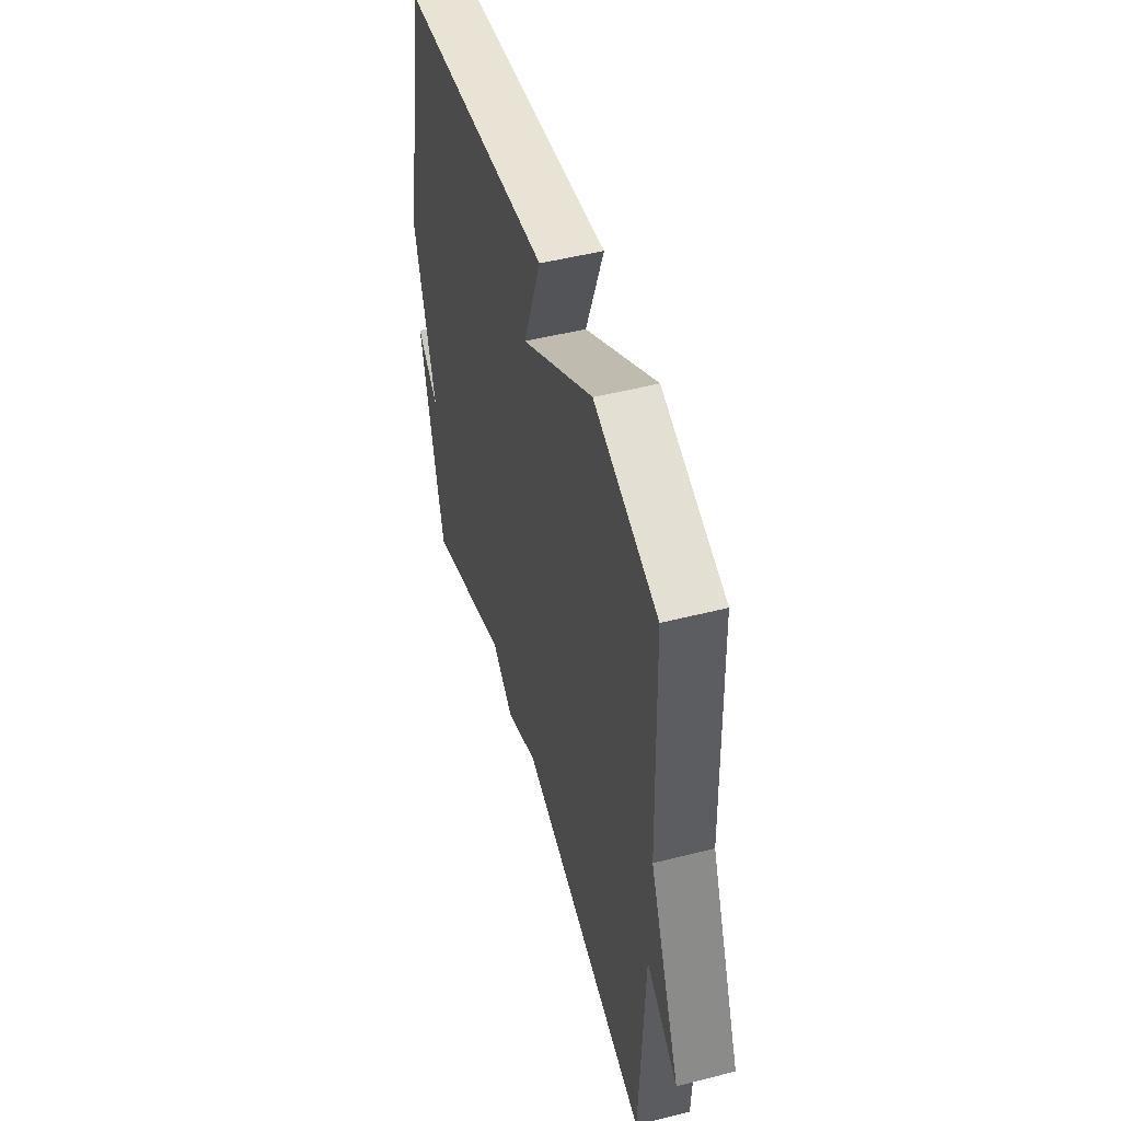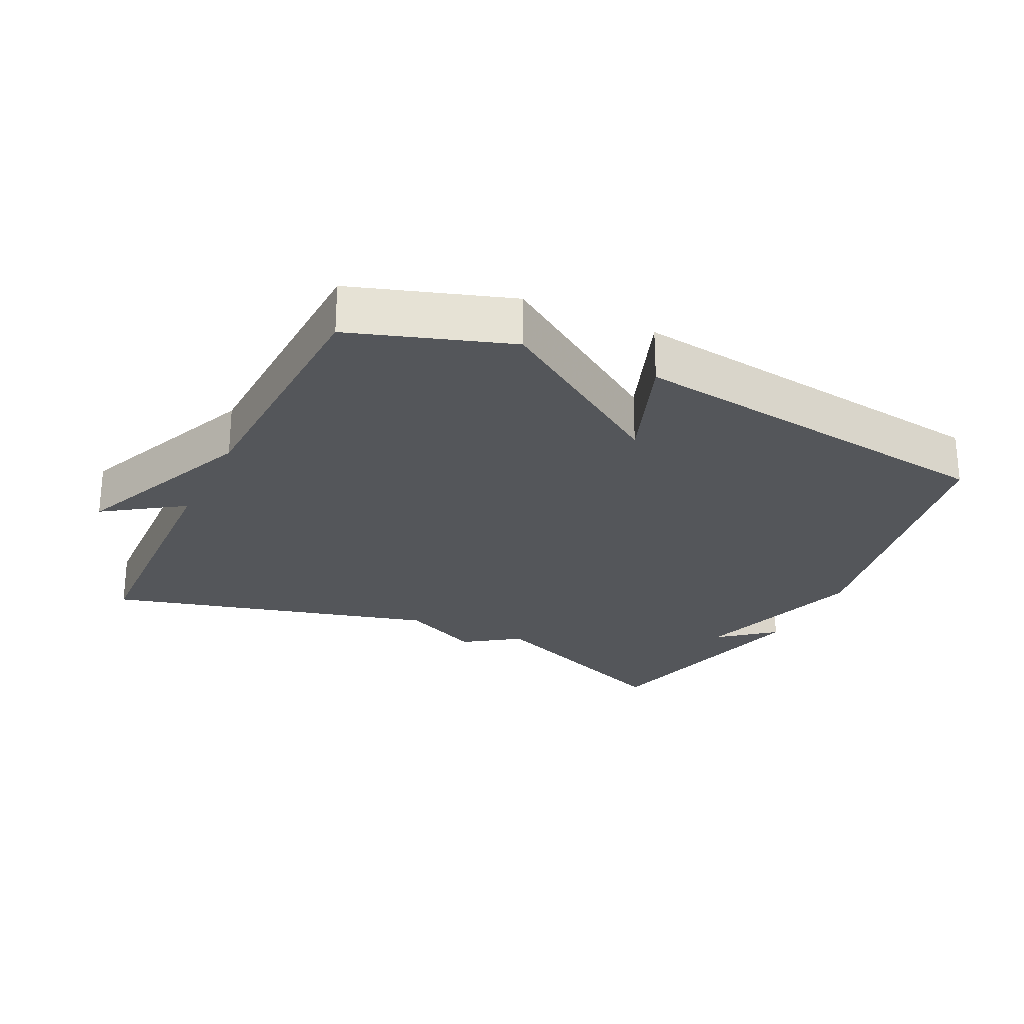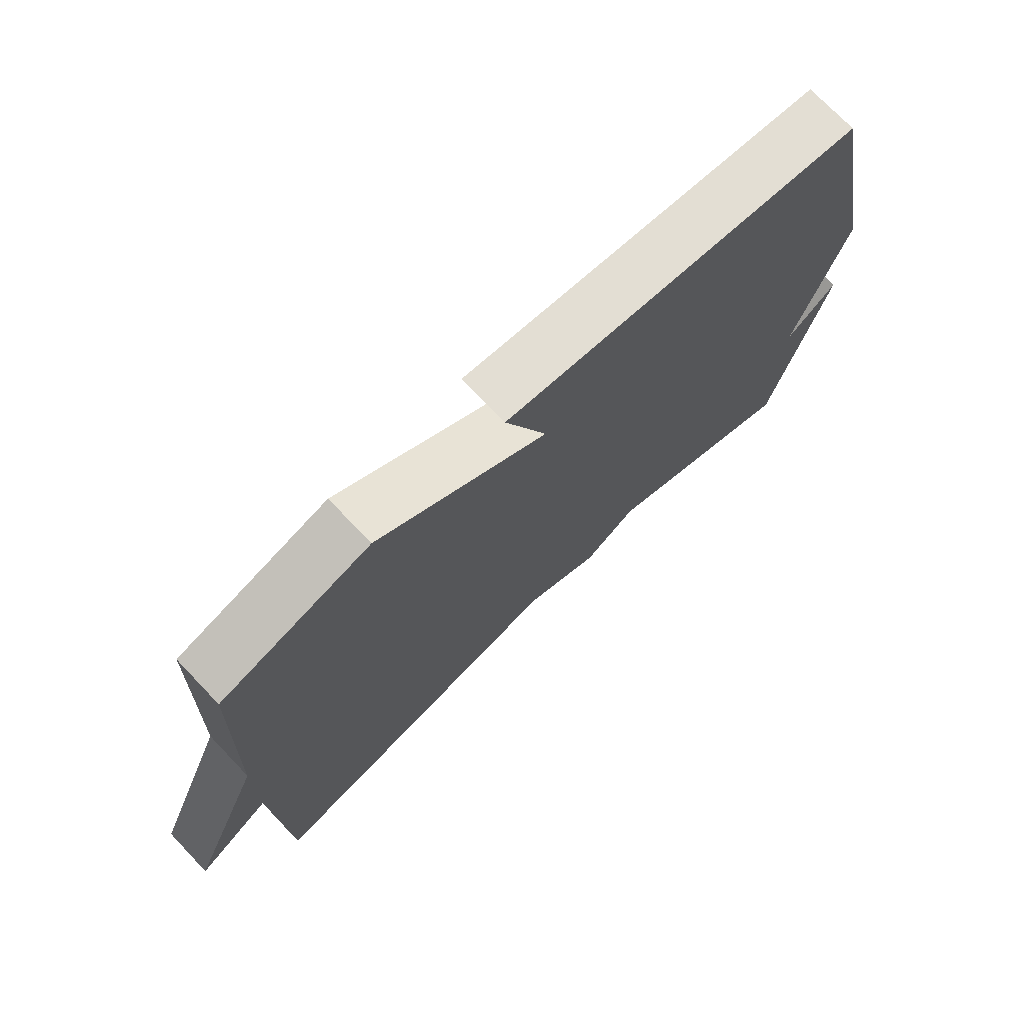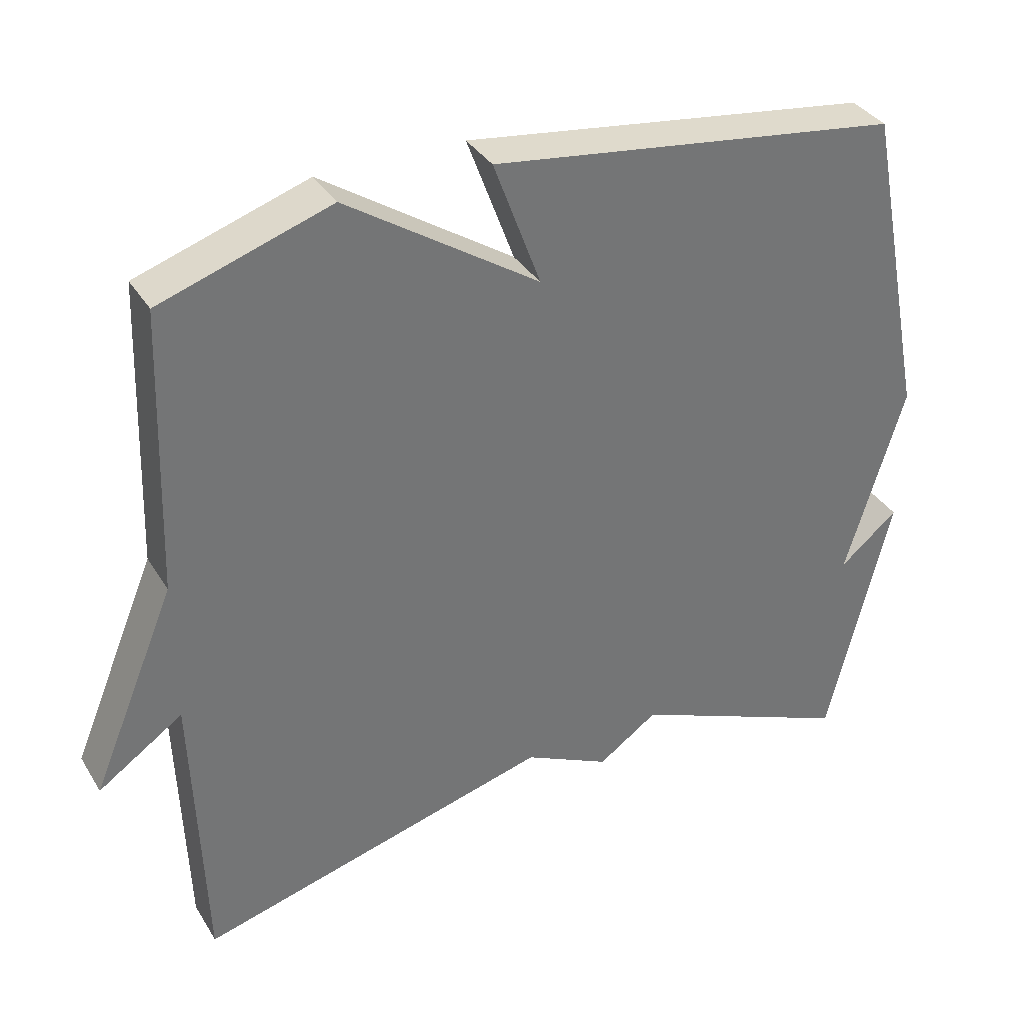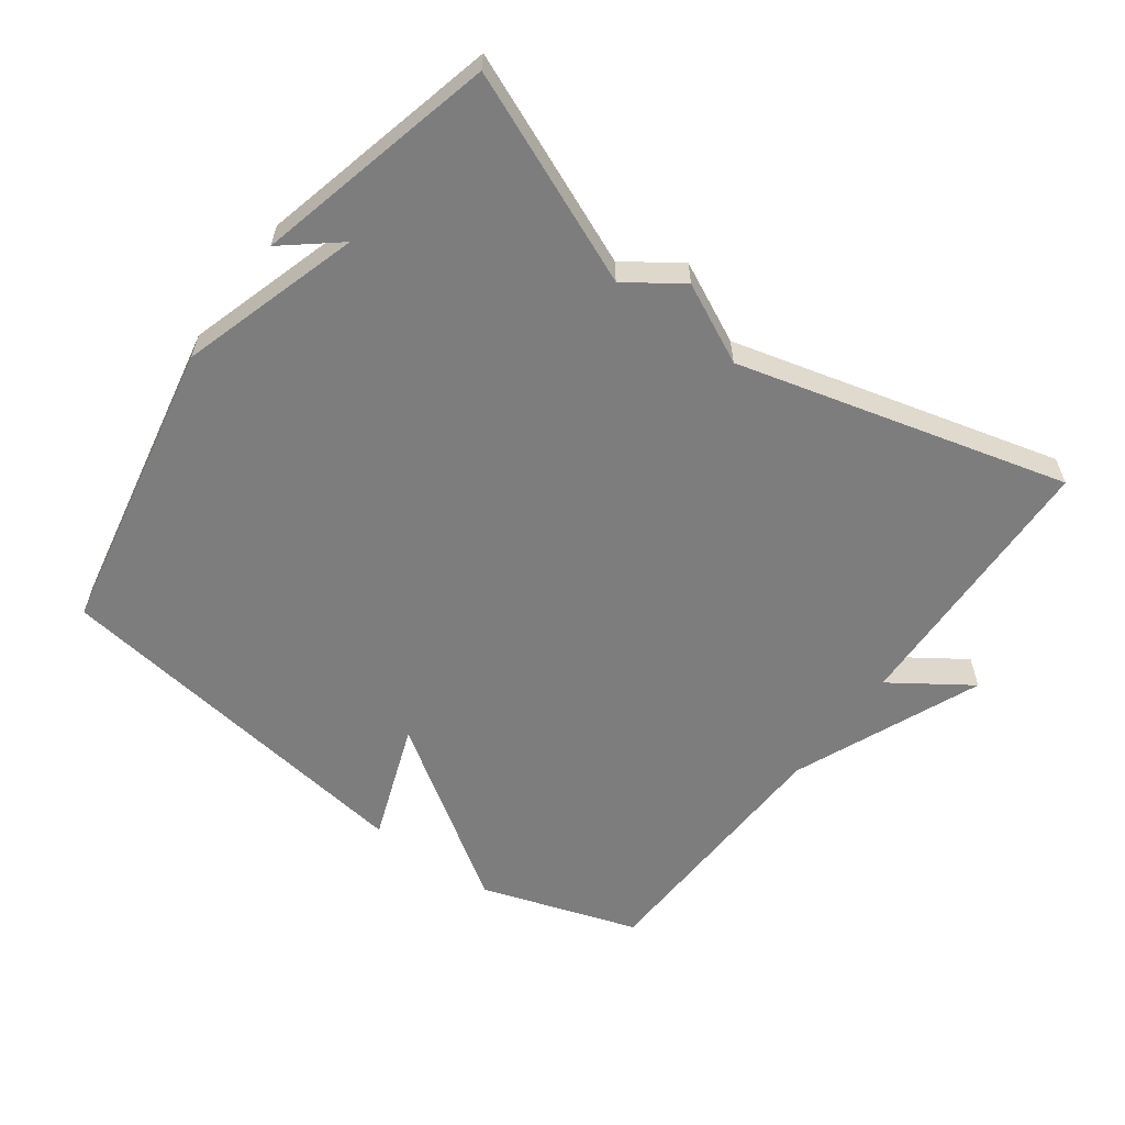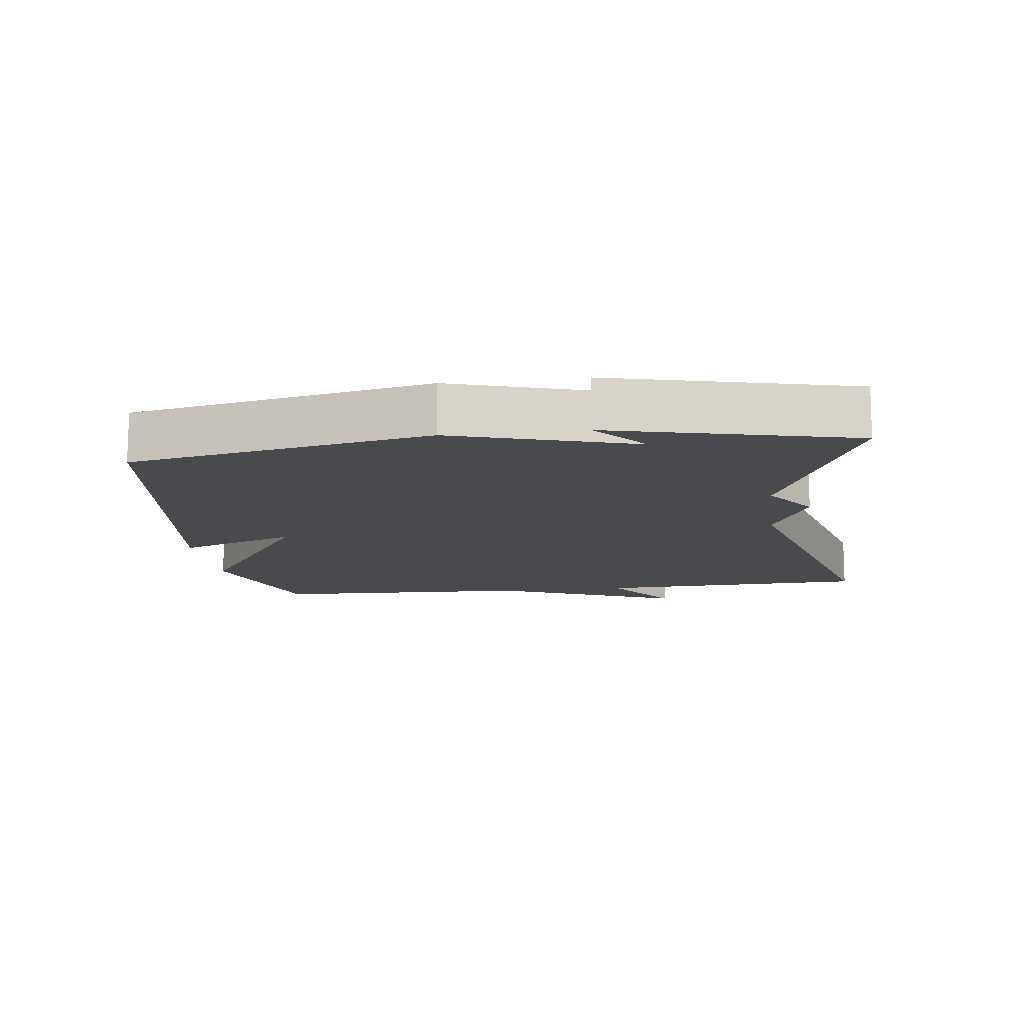
<metadata>
{"format":"obj","ext":"obj","renderer":"f3d","projection":"perspective","resolution":1024,"background":"white","views":[{"elev":49.7,"azim":-105.6,"up":"+Z"},{"elev":-25.2,"azim":-25.8,"up":"+Y"},{"elev":73.6,"azim":-43.7,"up":"+Z"},{"elev":35.5,"azim":-27.7,"up":"+Z"},{"elev":-59.1,"azim":143.7,"up":"+Y"},{"elev":-12.8,"azim":97.3,"up":"+Y"}]}
</metadata>
<code>
v -0.5 0.07 0.5
v -0.266 0.07 0.577
v -0.001 0.07 0.401
v -0.066 0.07 0.577
v 0.5 0.07 0.5
v 0.587 0.07 0.058
v 0.506 0.07 -0.209
v 0.587 0.07 -0.142
v 0.5 0.07 -0.5
v 0.19 0.07 -0.37
v 0.108 0.07 -0.427
v -0.01 0.07 -0.37
v -0.5 0.07 -0.5
v -0.514 0.07 -0.092
v -0.631 0.07 -0.172
v -0.514 0.07 0.108
v -0.5 0 0.5
v -0.266 0 0.577
v -0.001 0 0.401
v -0.066 0 0.577
v 0.5 0 0.5
v 0.587 0 0.058
v 0.506 0 -0.209
v 0.587 0 -0.142
v 0.5 0 -0.5
v 0.19 0 -0.37
v 0.108 0 -0.427
v -0.01 0 -0.37
v -0.5 0 -0.5
v -0.514 0 -0.092
v -0.631 0 -0.172
v -0.514 0 0.108
f 14 15 16
f 1 2 3
f 16 1 3
f 14 16 3
f 13 14 3
f 12 13 3
f 10 11 12 3
f 9 10 3
f 7 8 9
f 3 4 5
f 9 3 5
f 7 9 5
f 5 6 7
f 32 31 30
f 19 18 17
f 19 17 32
f 19 32 30
f 19 30 29
f 19 29 28
f 19 28 27 26
f 19 26 25
f 25 24 23
f 21 20 19
f 21 19 25
f 21 25 23
f 23 22 21
f 1 17 18 2
f 2 18 19 3
f 3 19 20 4
f 4 20 21 5
f 5 21 22 6
f 6 22 23 7
f 7 23 24 8
f 8 24 25 9
f 9 25 26 10
f 10 26 27 11
f 11 27 28 12
f 12 28 29 13
f 13 29 30 14
f 14 30 31 15
f 15 31 32 16
f 16 32 17 1

</code>
